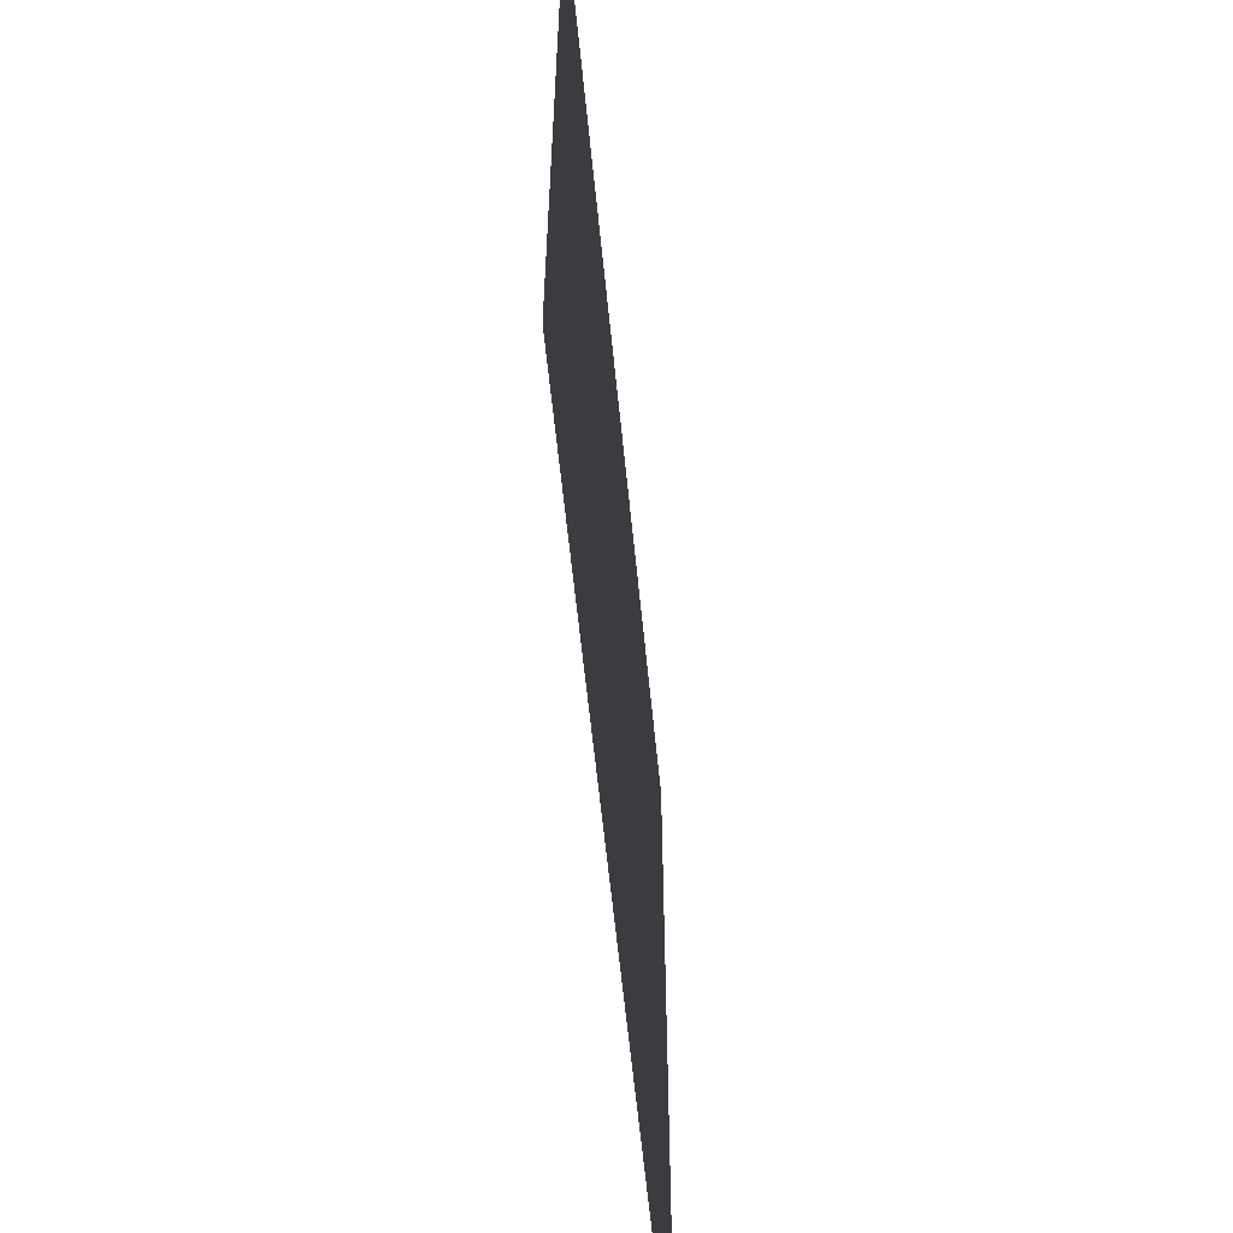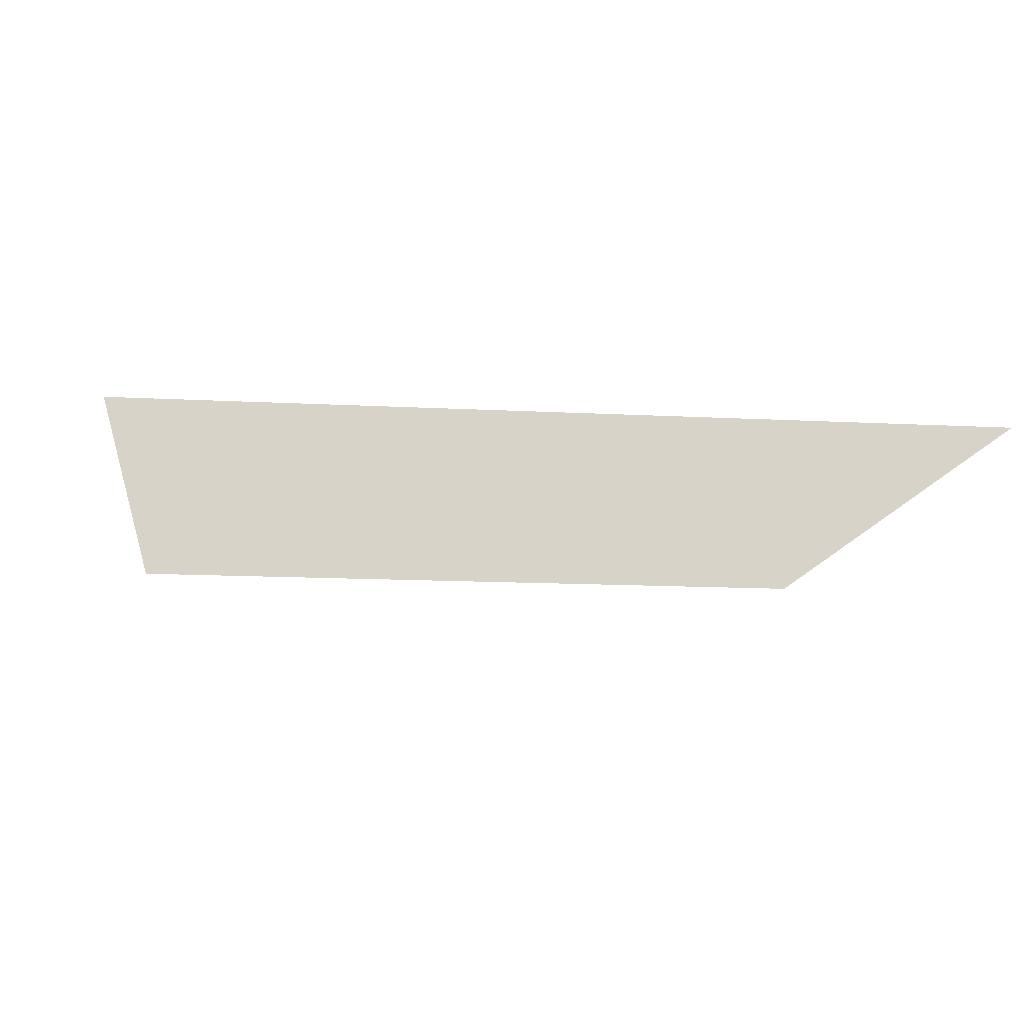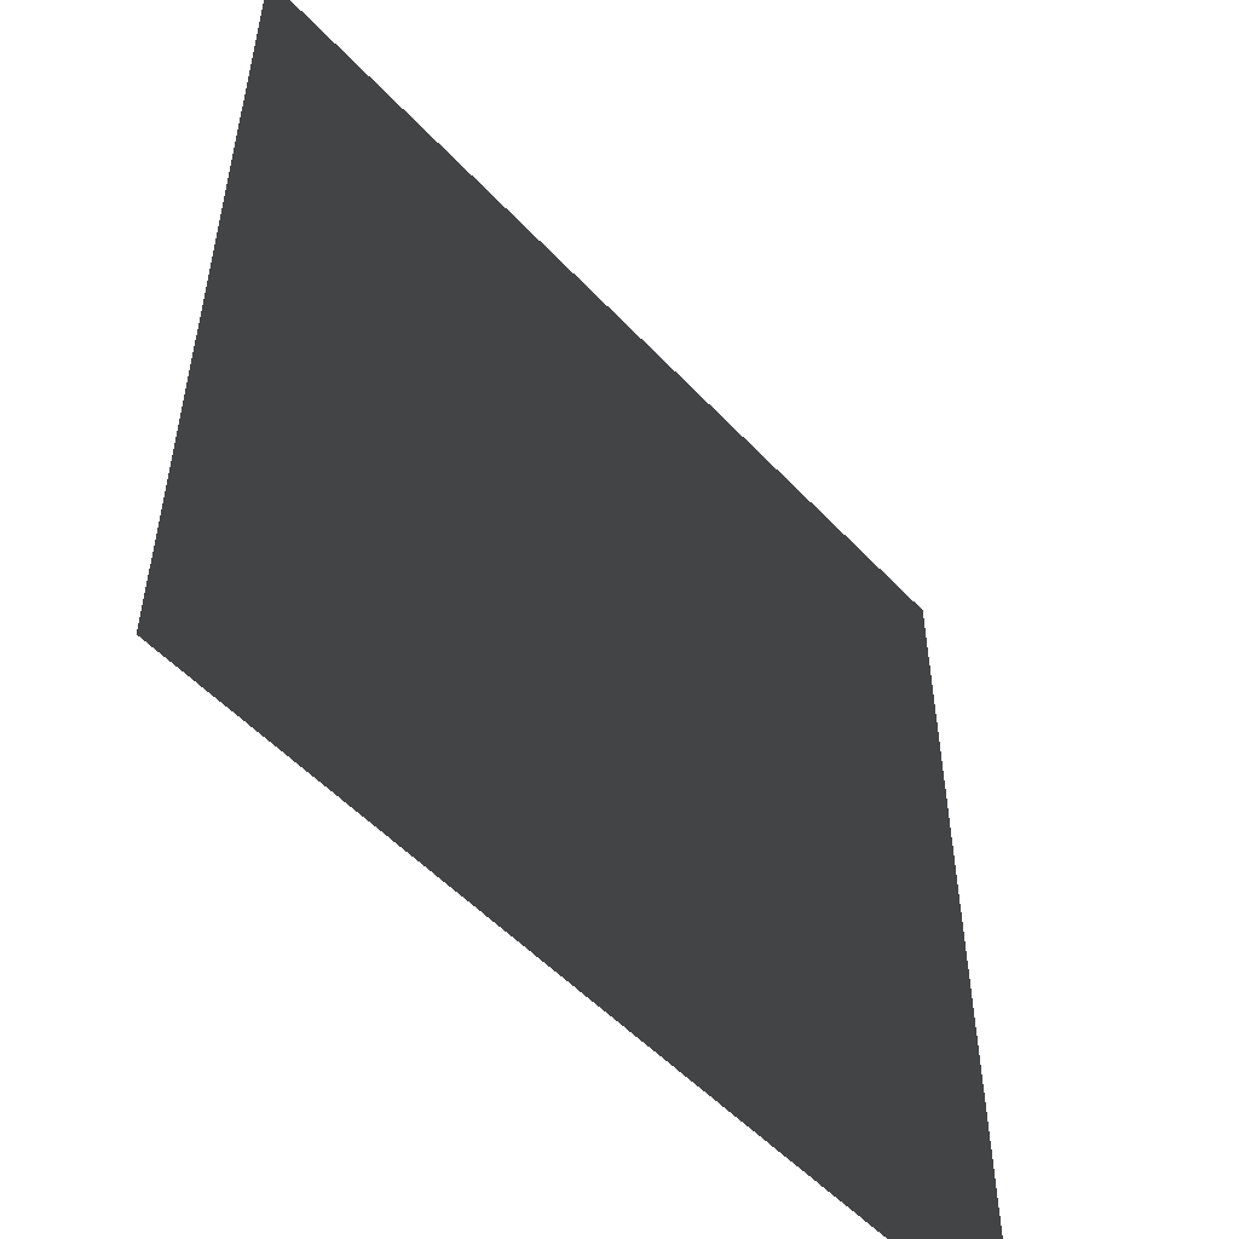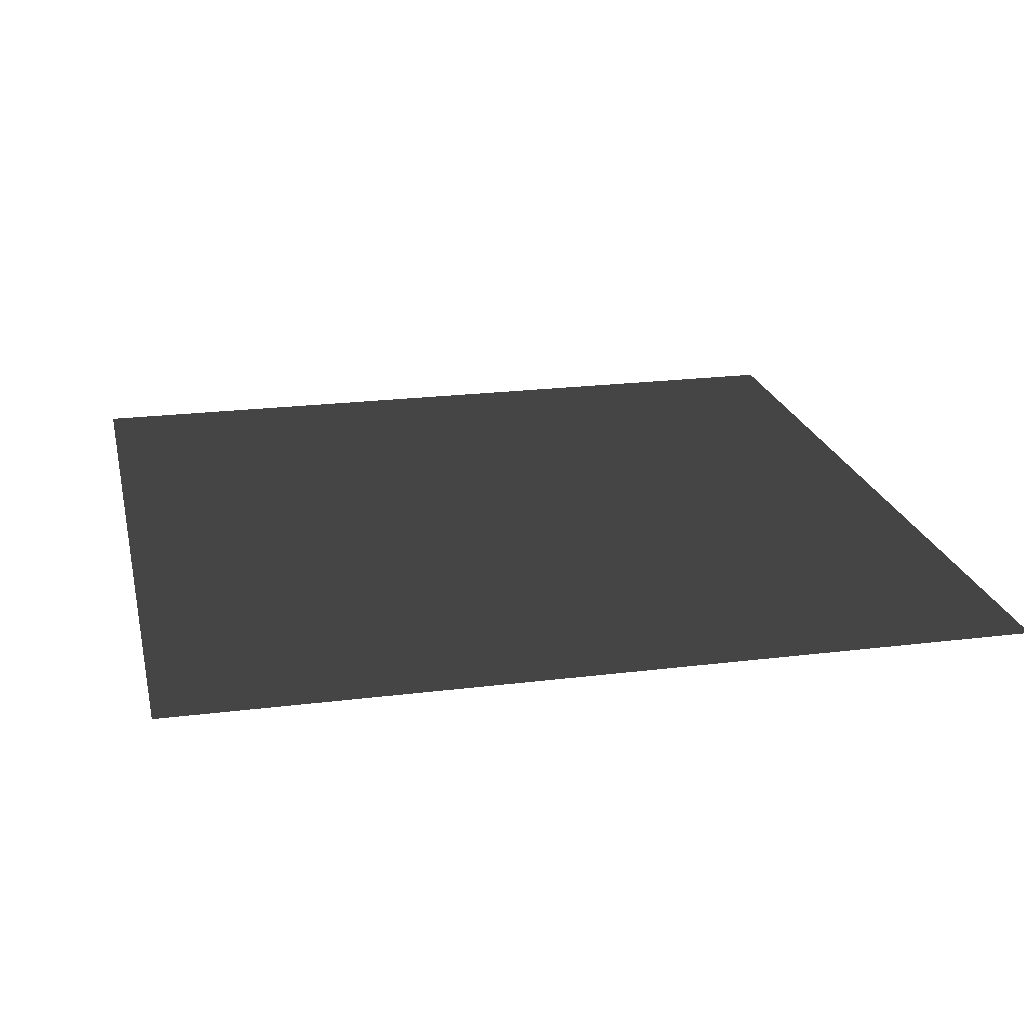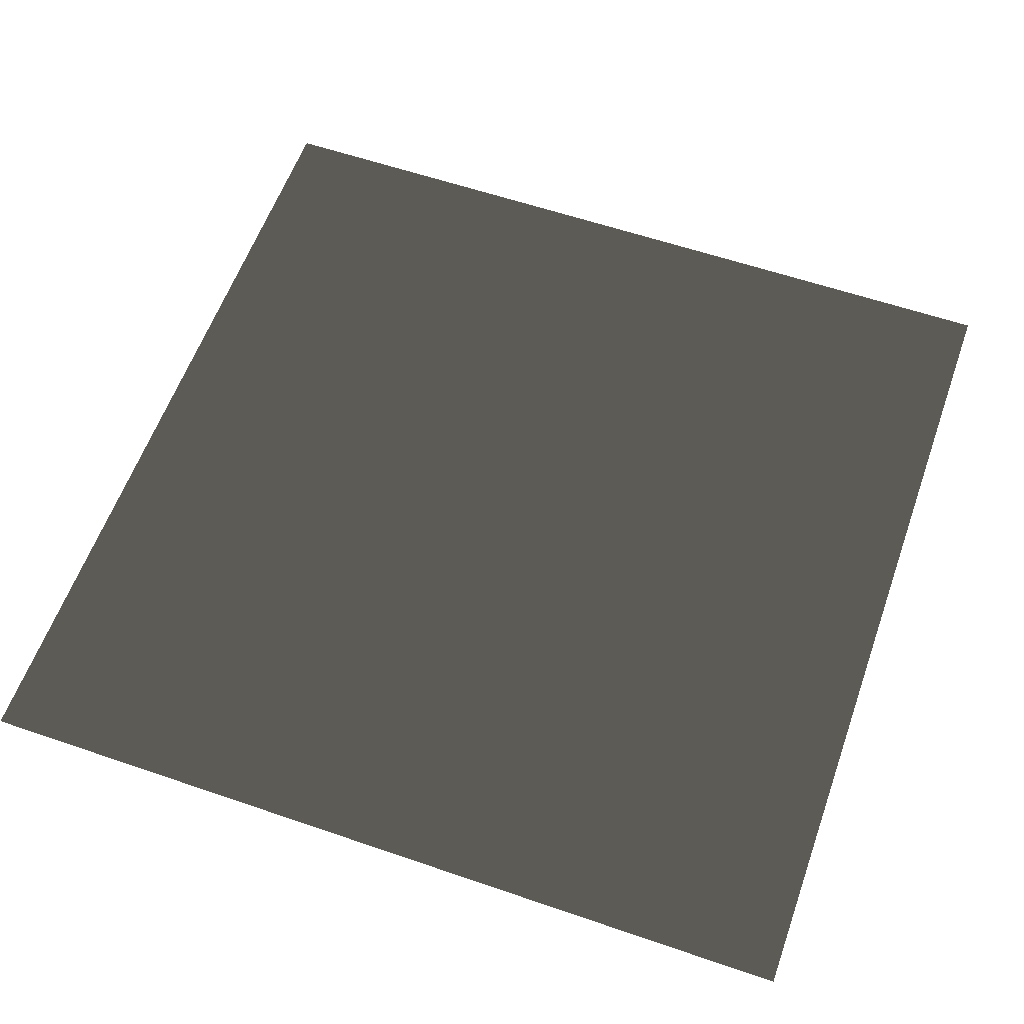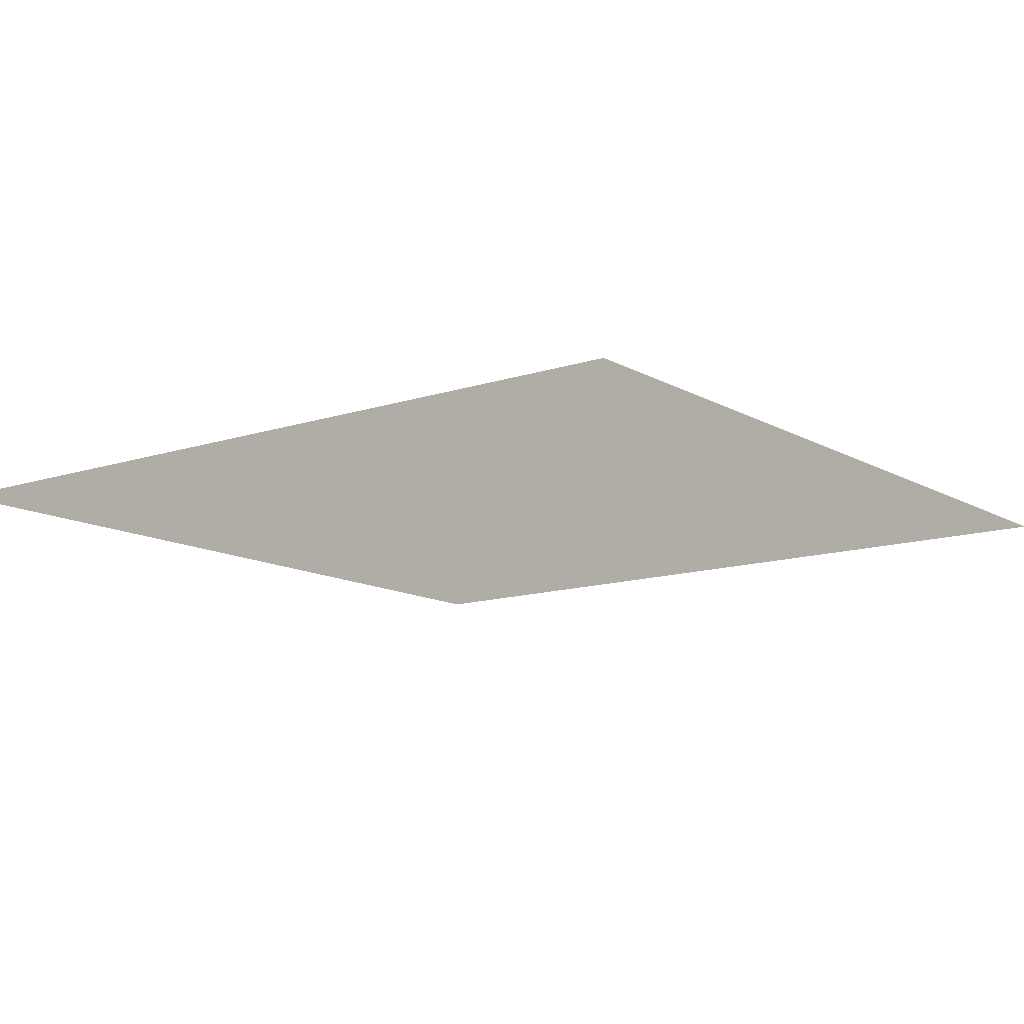
<metadata>
{"format":"obj","ext":"obj","renderer":"f3d","projection":"perspective","resolution":1024,"background":"white","views":[{"elev":-61.3,"azim":95.7,"up":"+Y"},{"elev":-12.6,"azim":-97.3,"up":"+Z"},{"elev":-52.2,"azim":131.4,"up":"+Y"},{"elev":21.5,"azim":167.5,"up":"+Z"},{"elev":59.0,"azim":-70.5,"up":"+Z"},{"elev":-12.6,"azim":-52.4,"up":"+Z"}]}
</metadata>
<code>
o Plane
v 2 2 0
v -2 2 0
v 2 -2 0
v -2 -2 0
f 1 2 4 3

</code>
